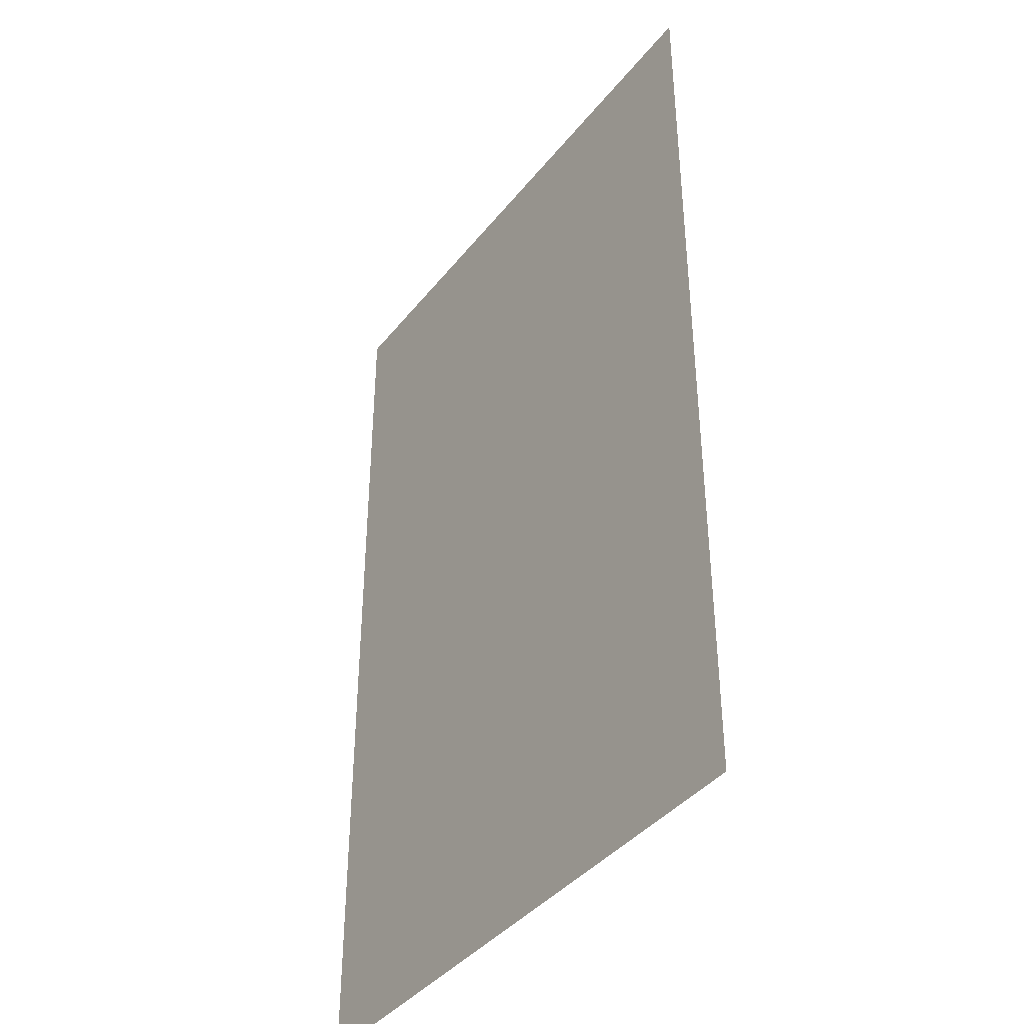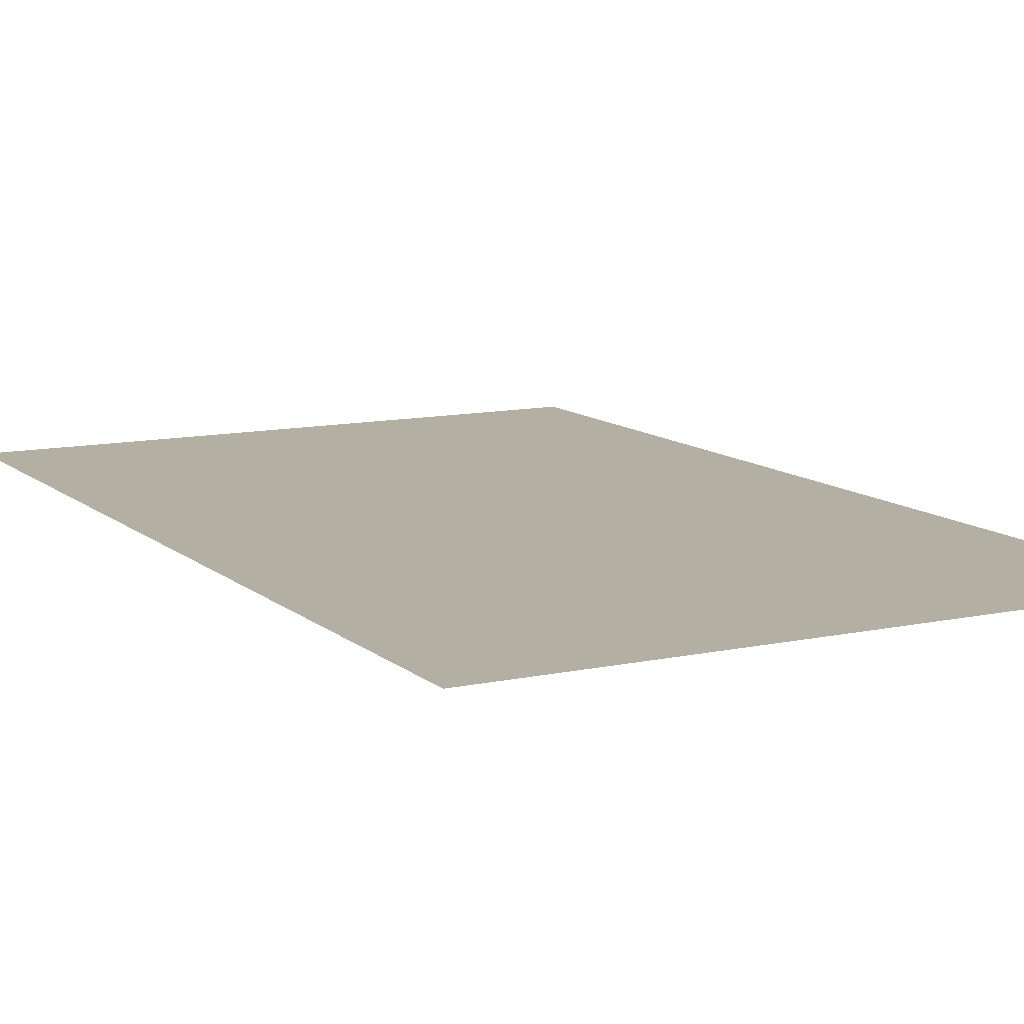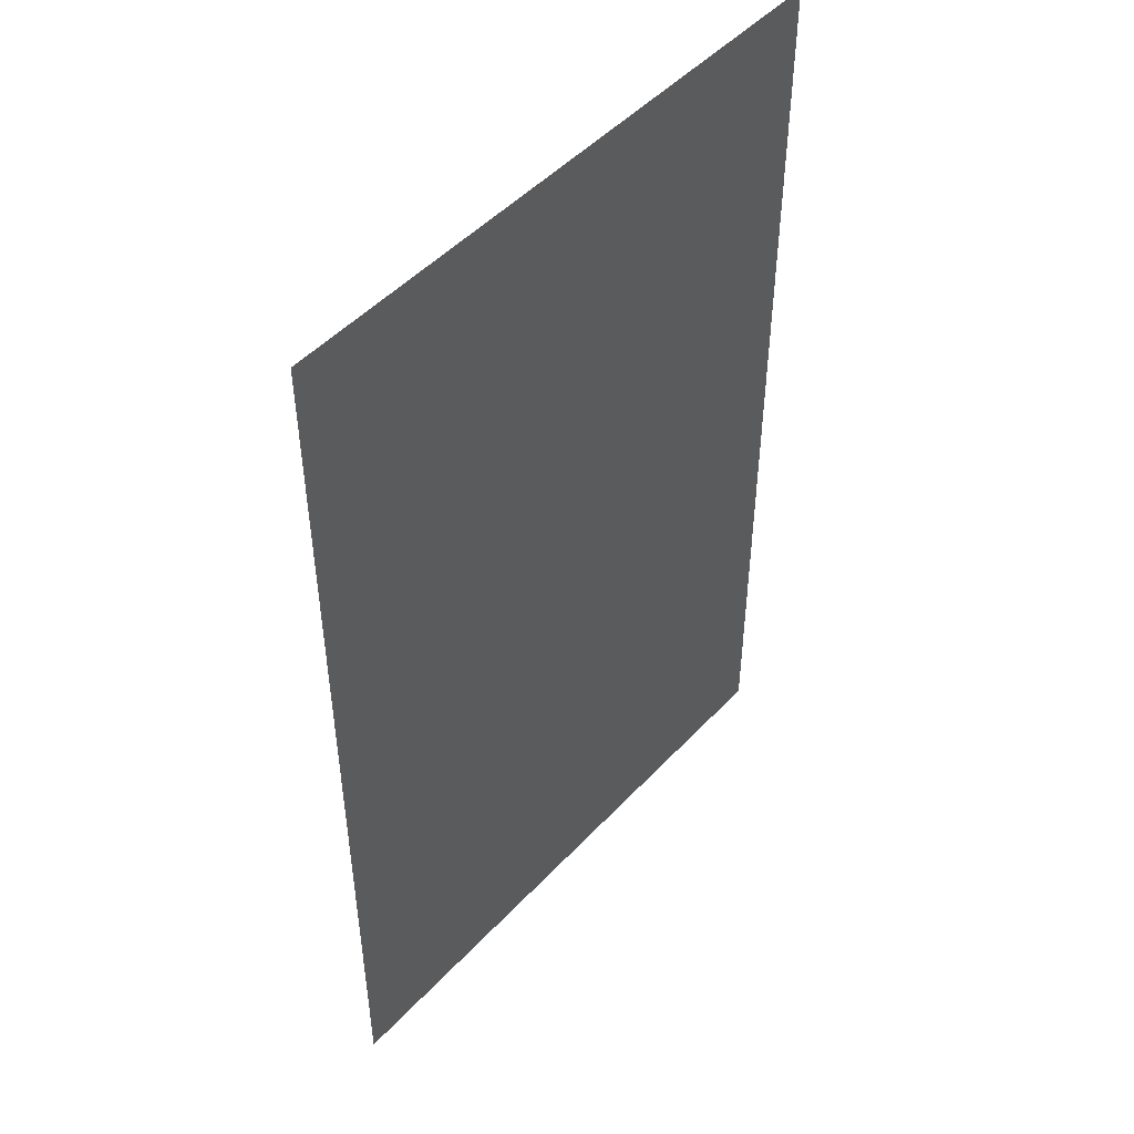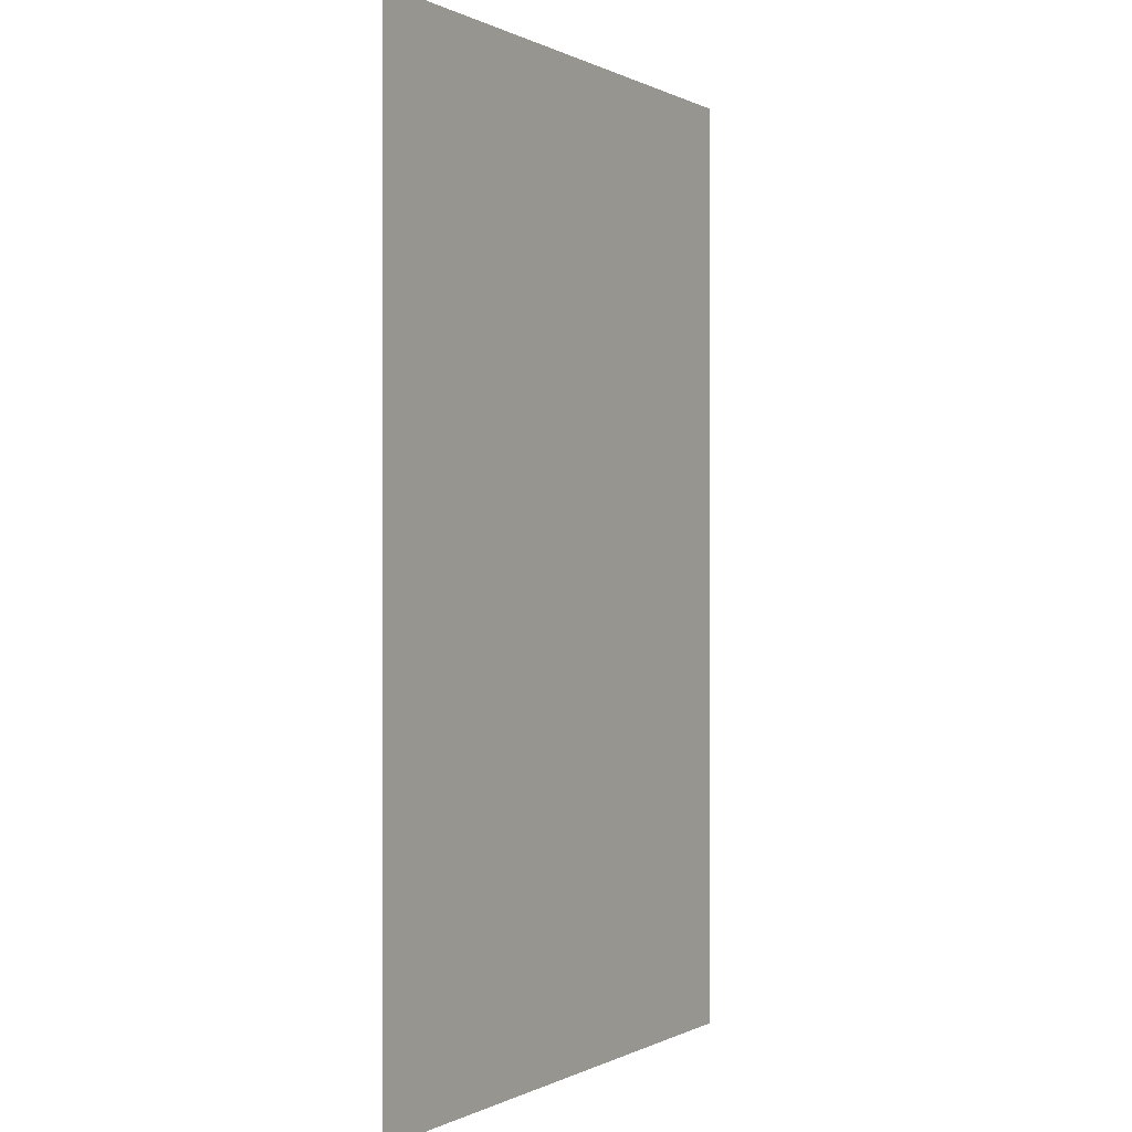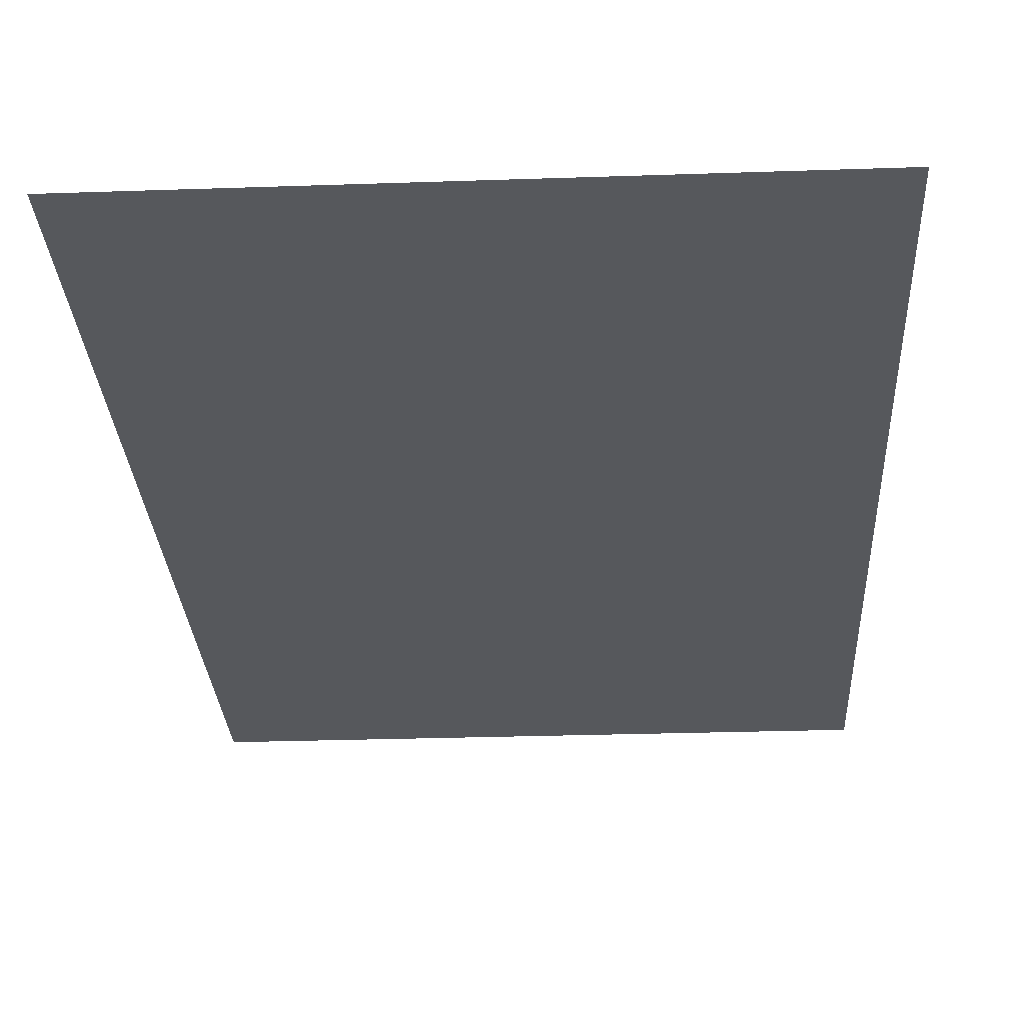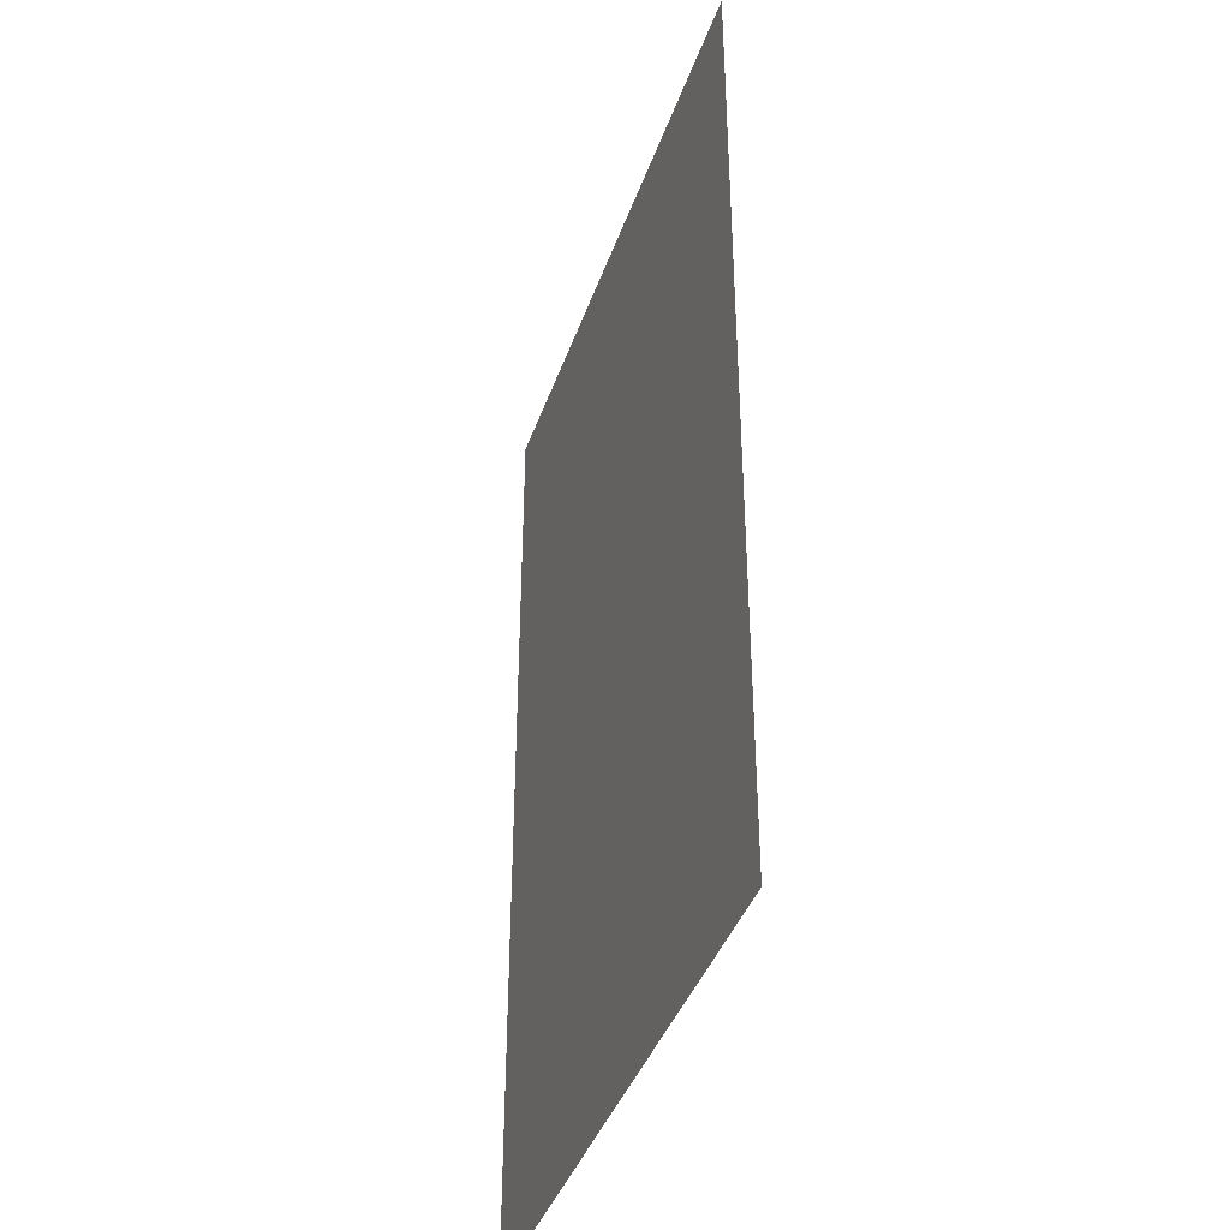
<metadata>
{"format":"obj","ext":"obj","renderer":"f3d","projection":"perspective","resolution":1024,"background":"white","views":[{"elev":-39.9,"azim":55.6,"up":"+Y"},{"elev":11.2,"azim":-28.0,"up":"+Z"},{"elev":48.8,"azim":-49.3,"up":"+Y"},{"elev":0.0,"azim":119.8,"up":"+Y"},{"elev":-27.7,"azim":3.0,"up":"+Z"},{"elev":-40.5,"azim":-108.4,"up":"+Y"}]}
</metadata>
<code>
o Plane
v 1 -3.168 -1e-06
v -1 -3.168 -1e-06
v 1 -0.007507 1e-06
v -1 -0.007507 1e-06
f 2 1 3
f 4 2 3

</code>
